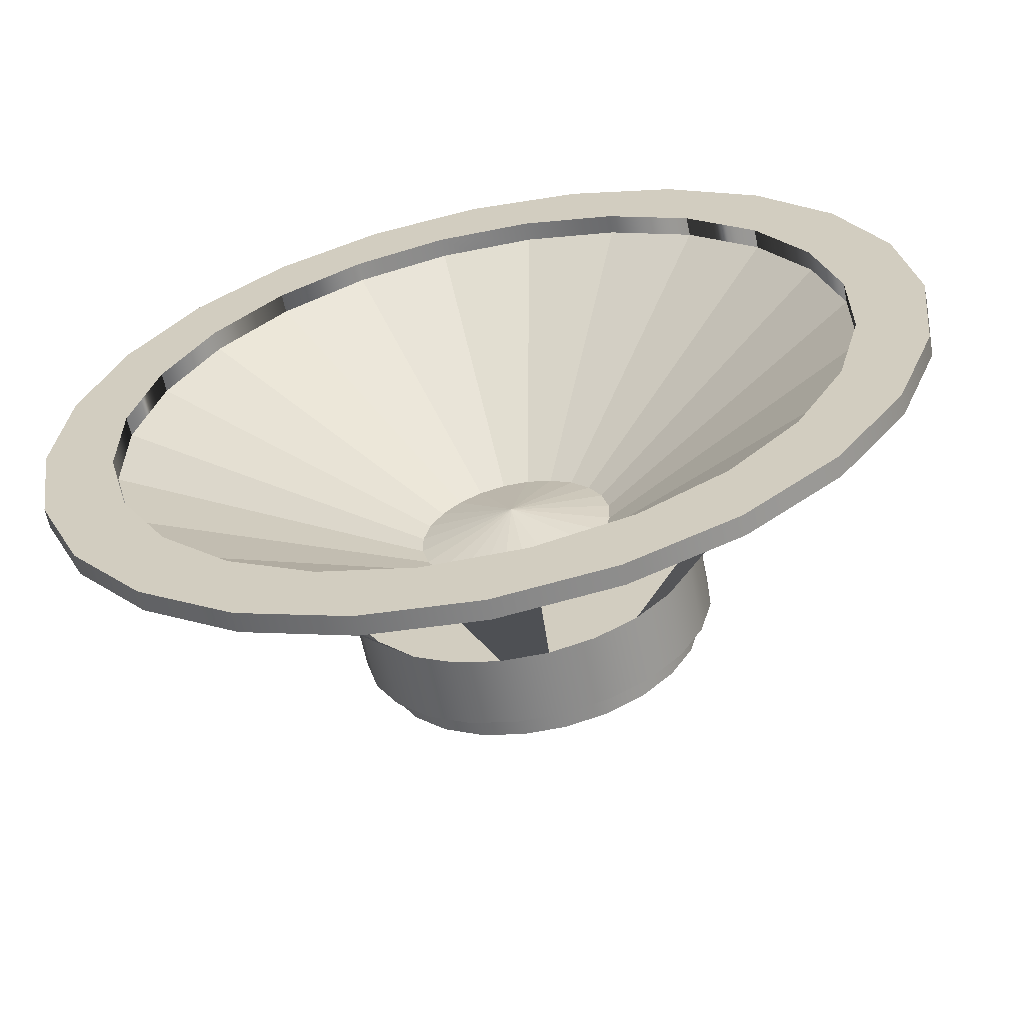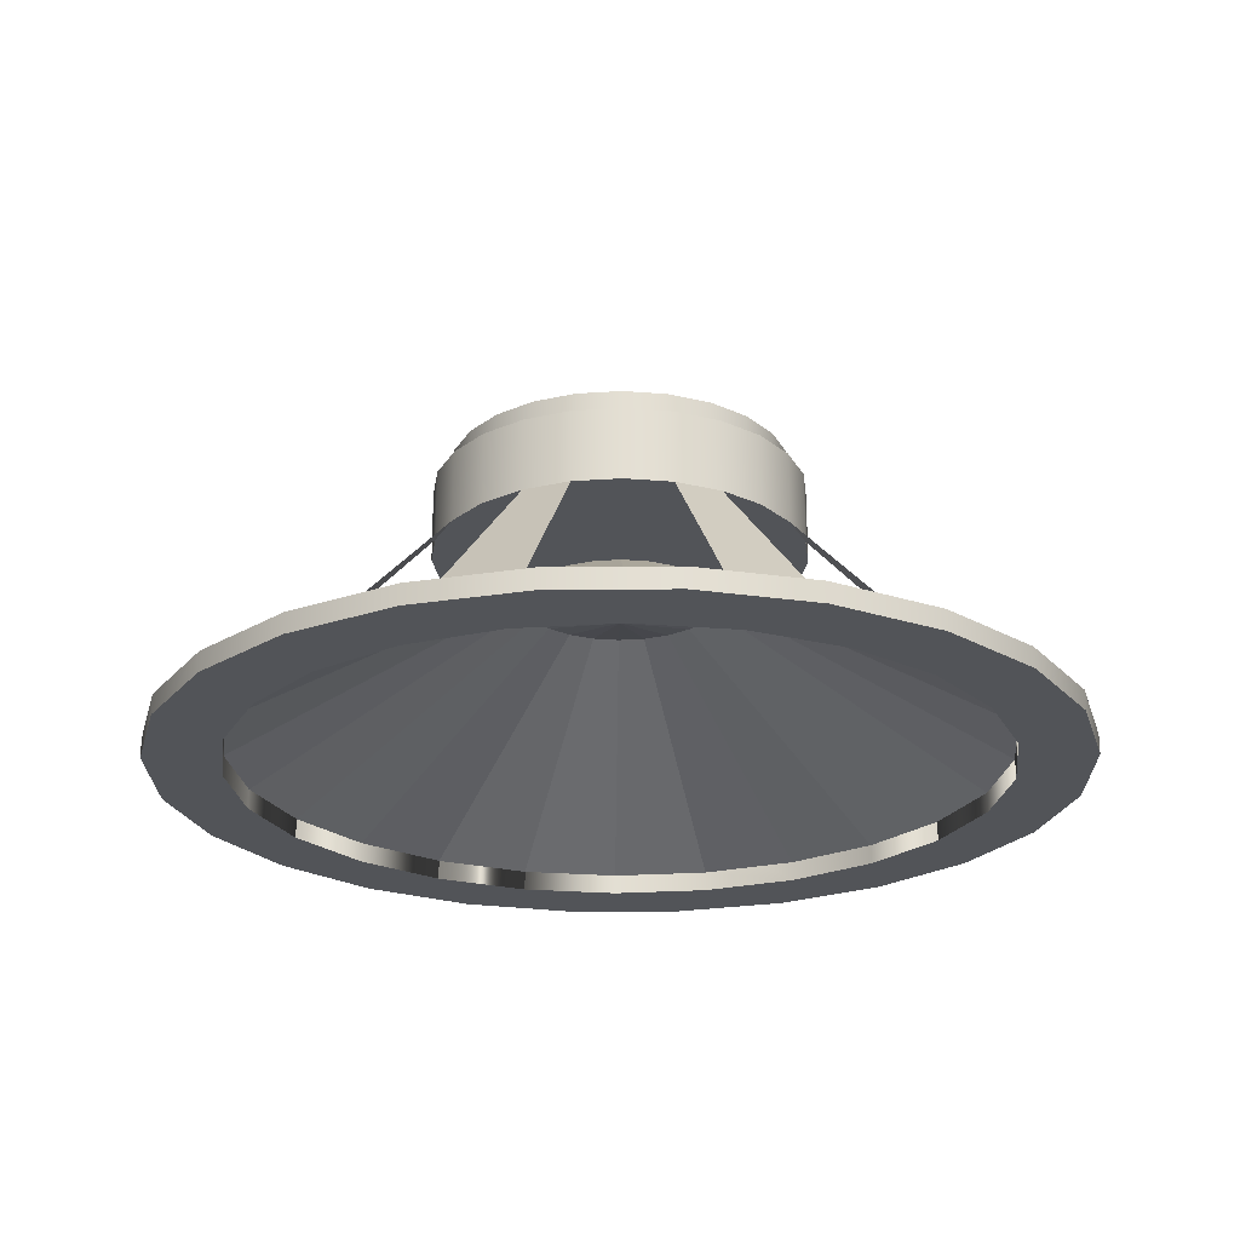
<metadata>
{"format":"obj","ext":"obj","renderer":"f3d","projection":"perspective","resolution":1024,"background":"white","views":[{"elev":-61.4,"azim":-168.4,"up":"+Y"},{"elev":-22.9,"azim":21.7,"up":"+Z"}]}
</metadata>
<code>
v -0.07885 0.1018 0.1323
v -0.01739 0.1273 0.1323
v -0.04979 0.1186 0.1323
v -0.1026 0.07813 0.1323
v -0.04979 0.1186 0.1121
v -0.07885 0.1018 0.1121
v -0.1026 0.07813 0.1121
v 0.01616 0.1273 0.1323
v -0.01739 0.1273 0.1121
v -0.1194 0.04907 0.1121
v -0.1194 0.04907 0.1323
v 0.04857 0.1186 0.1323
v 0.01616 0.1273 0.1121
v -0.128 0.01667 0.1323
v -0.128 0.01667 0.1121
v 0.07762 0.1018 0.1323
v 0.04857 0.1186 0.1121
v -0.128 -0.01688 0.1323
v 0.07762 0.1018 0.1121
v -0.128 -0.01688 0.1121
v 0.1013 0.0781 0.1323
v 0.1013 0.0781 0.1121
v -0.1194 -0.04929 0.1323
v -0.1194 -0.04929 0.1121
v 0.1181 0.04905 0.1323
v 0.1181 0.04905 0.1121
v -0.1026 -0.07835 0.1323
v -0.1026 -0.07835 0.1121
v 0.1268 0.01664 0.1323
v 0.1268 0.01664 0.1121
v -0.07887 -0.1021 0.1323
v -0.07887 -0.1021 0.1121
v 0.1268 -0.01691 0.1323
v 0.1268 -0.01691 0.1121
v -0.04982 -0.1189 0.1323
v -0.04982 -0.1189 0.1121
v 0.1181 -0.04932 0.1323
v 0.1181 -0.04932 0.1121
v -0.01741 -0.1275 0.1121
v -0.01741 -0.1275 0.1323
v 0.1013 -0.07837 0.1323
v 0.01614 -0.1275 0.1121
v 0.01614 -0.1275 0.1323
v 0.1013 -0.07837 0.1121
v 0.0776 -0.1021 0.1323
v 0.04854 -0.1189 0.1121
v 0.04854 -0.1189 0.1323
v 0.0776 -0.1021 0.1121
v 0.01781 0.1398 0.1121
v -0.1126 0.0858 0.1121
v -0.131 0.0539 0.1121
v -0.08652 0.1118 0.1121
v -0.1405 0.01831 0.1121
v -0.01903 0.1398 0.1121
v 0.05339 0.1303 0.1121
v -0.1126 0.0858 0.05668
v -0.131 0.0539 0.05668
v -0.05461 0.1303 0.1121
v -0.01903 0.1398 0.05668
v 0.01781 0.1398 0.05668
v -0.08652 0.1118 0.05668
v -0.1405 0.01831 0.05668
v -0.1405 -0.01853 0.1121
v -0.05461 0.1303 0.05668
v 0.0853 0.1118 0.1121
v 0.05339 0.1303 0.05668
v 0.0853 0.1118 0.05668
v 0.1113 0.08578 0.05668
v -0.1405 -0.01853 0.05668
v -0.131 -0.05411 0.1121
v 0.1113 0.08578 0.1121
v -0.2285 0.1748 -0.09956
v -0.2929 0.1789 -0.09956
v -0.1755 0.2278 -0.09956
v -0.2285 0.1748 -0.1147
v 0.1298 0.05387 0.1121
v 0.0369 0.2847 -0.09956
v 0.01371 0.2847 -0.09956
v 0.1784 0.2921 -0.09956
v 0.0369 0.2847 -0.1147
v -0.1105 0.2653 -0.09956
v -0.3292 0.09717 -0.09956
v -0.1755 0.2278 -0.1147
v -0.266 0.1098 -0.09956
v 0.1298 0.05387 0.05668
v -0.131 -0.05411 0.05668
v -0.03809 0.2847 -0.09956
v 0.09666 0.3285 -0.09956
v 0.1093 0.2653 -0.09956
v 0.1093 0.2653 -0.1147
v 0.008296 0.3425 -0.09956
v -0.1105 0.2653 -0.1147
v -0.3292 0.09717 -0.1147
v -0.2929 0.1789 -0.1147
v -0.266 0.1098 -0.1147
v -0.0606 0.04591 0.02392
v -0.04664 0.05986 0.02392
v 0.009251 0.07483 0.02392
v -0.000624 -0.000121 0.006283
v -0.02955 0.06973 0.02392
v -0.01048 0.07483 0.02392
v 0.2273 0.1747 -0.09956
v 0.1743 0.2278 -0.09956
v 0.2479 0.2358 -0.09956
v 0.2273 0.1747 -0.1147
v -0.2854 -0.03759 -0.09956
v -0.3432 0.008799 -0.09956
v -0.2854 0.03741 -0.09956
v -0.2854 0.03741 -0.1147
v -0.1126 -0.08602 0.1121
v 0.1393 0.01828 0.1121
v 0.1393 0.01828 0.05668
v -0.03809 0.2847 -0.1147
v 0.1784 0.2921 -0.1147
v -0.2366 0.2484 -0.09956
v 0.02831 0.06972 0.02392
v -0.07047 0.02882 0.02392
v 0.3005 0.1635 -0.09956
v 0.1743 0.2278 -0.1147
v 0.2648 0.1098 -0.1147
v -0.3339 -0.08018 -0.09956
v -0.2854 -0.03759 -0.1147
v -0.1126 -0.08602 0.05668
v 0.09666 0.3285 -0.1147
v 0.2479 0.2358 -0.1147
v -0.08068 0.3331 -0.09956
v 0.008296 0.3425 -0.1147
v -0.3432 0.008799 -0.1147
v -0.07558 0.009754 0.02392
v 0.2648 0.1098 -0.09956
v 0.3005 0.1635 -0.1147
v 0.05936 0.04589 0.02392
v 0.0454 0.05985 0.02392
v -0.266 -0.11 -0.09956
v -0.07558 -0.009981 0.02392
v -0.08654 -0.1121 0.1121
v 0.1393 -0.01856 0.05668
v -0.1642 0.301 -0.09956
v -0.08068 0.3331 -0.1147
v -0.2366 0.2484 -0.1147
v 0.3326 0.07994 -0.09956
v 0.3326 0.07994 -0.1147
v 0.2842 0.03735 -0.09956
v 0.06922 0.0288 0.02392
v -0.3339 -0.08018 -0.1147
v -0.3018 -0.1637 -0.09956
v -0.266 -0.11 -0.1147
v -0.07047 -0.02905 0.02392
v -0.08654 -0.1121 0.05668
v 0.1393 -0.01856 0.1121
v -0.1642 0.301 -0.1147
v 0.2842 0.03735 -0.1147
v 0.07433 0.009738 0.02392
v -0.2286 -0.175 -0.09956
v -0.06061 -0.04614 0.02392
v -0.05464 -0.1305 0.1121
v 0.1297 -0.05414 0.05668
v 0.342 -0.009041 -0.09956
v 0.342 -0.009041 -0.1147
v 0.2842 -0.03765 -0.1147
v 0.07433 -0.009997 0.02392
v -0.3018 -0.1637 -0.1147
v -0.2492 -0.2361 -0.09956
v -0.2286 -0.175 -0.1147
v -0.04665 -0.06009 0.02392
v -0.05464 -0.1305 0.05668
v 0.1297 -0.05414 0.1121
v 0.2842 -0.03765 -0.09956
v 0.06922 -0.02906 0.02392
v -0.1755 -0.228 -0.09956
v -0.02956 -0.06996 0.02392
v -0.01906 -0.14 0.05668
v -0.01906 -0.14 0.1121
v 0.1113 -0.08604 0.1121
v 0.328 -0.09741 -0.09956
v 0.2648 -0.1101 -0.1147
v 0.328 -0.09741 -0.1147
v 0.05935 -0.04615 0.02392
v 0.1113 -0.08604 0.05668
v -0.2492 -0.2361 -0.1147
v -0.1797 -0.2924 -0.09956
v -0.1755 -0.228 -0.1147
v -0.0105 -0.07507 0.02392
v 0.2648 -0.1101 -0.09956
v 0.04539 -0.0601 0.02392
v -0.1106 -0.2655 -0.09956
v 0.009236 -0.07508 0.02392
v 0.01778 -0.14 0.05668
v 0.08527 -0.1121 0.05668
v 0.01778 -0.14 0.1121
v 0.08527 -0.1121 0.1121
v 0.2273 -0.175 -0.09956
v 0.2916 -0.1791 -0.09956
v 0.2273 -0.175 -0.1147
v 0.0283 -0.06997 0.02392
v -0.1797 -0.2924 -0.1147
v -0.09791 -0.3287 -0.09956
v -0.1106 -0.2655 -0.1147
v 0.2916 -0.1791 -0.1147
v -0.03815 -0.2849 -0.09956
v 0.05337 -0.1305 0.05668
v 0.05337 -0.1305 0.1121
v 0.1742 -0.2281 -0.09956
v 0.2353 -0.2487 -0.09956
v 0.1742 -0.2281 -0.1147
v -0.09791 -0.3287 -0.1147
v 0.03684 -0.2849 -0.09956
v -0.03815 -0.2849 -0.1147
v 0.2353 -0.2487 -0.1147
v 0.1093 -0.2655 -0.09956
v 0.1218 -0.2583 -0.1147
v -0.009544 -0.3427 -0.1147
v -0.009544 -0.3427 -0.09956
v 0.03684 -0.2849 -0.1147
v 0.1093 -0.2655 -0.1147
v 0.163 -0.3013 -0.09956
v 0.163 -0.3013 -0.1147
v 0.07943 -0.3334 -0.09956
v 0.07943 -0.3334 -0.1147
g mesh1_mesh1-geometry
f 1 2 3
f 2 1 4
f 2 5 3
f 3 6 1
f 1 7 4
f 2 4 8
f 5 2 9
f 6 3 5
f 7 1 6
f 10 4 7
f 8 4 11
f 8 9 2
f 4 10 11
f 8 11 12
f 9 8 13
f 10 14 11
f 12 11 14
f 12 13 8
f 14 10 15
f 12 14 16
f 13 12 17
f 15 18 14
f 16 14 18
f 19 12 16
f 12 19 17
f 18 15 20
f 16 18 21
f 16 22 19
f 20 23 18
f 21 18 23
f 22 16 21
f 23 20 24
f 21 23 25
f 21 26 22
f 24 27 23
f 25 23 27
f 26 21 25
f 27 24 28
f 25 27 29
f 25 30 26
f 28 31 27
f 29 27 31
f 30 25 29
f 31 28 32
f 29 31 33
f 29 34 30
f 32 35 31
f 33 31 35
f 34 29 33
f 35 32 36
f 33 35 37
f 33 38 34
f 39 35 36
f 37 35 40
f 38 33 37
f 35 39 40
f 37 40 41
f 41 38 37
f 42 40 39
f 41 40 43
f 38 41 44
f 40 42 43
f 41 43 45
f 45 44 41
f 46 43 42
f 45 43 47
f 44 45 48
f 43 46 47
f 47 48 45
f 48 47 46
g mesh1_mesh1-geometry
f 3 2 1
f 4 1 2
f 3 5 2
f 1 6 3
f 4 7 1
f 8 4 2
f 9 2 5
f 5 3 6
f 6 1 7
f 7 4 10
f 11 4 8
f 2 9 8
f 9 5 49
f 6 50 5
f 7 50 6
f 11 10 4
f 10 51 7
f 12 11 8
f 13 8 9
f 5 52 49
f 13 9 49
f 52 5 50
f 51 50 7
f 11 14 10
f 53 51 10
f 14 11 12
f 8 13 12
f 49 52 54
f 55 13 49
f 50 56 52
f 51 57 50
f 15 10 14
f 51 53 57
f 15 53 10
f 16 14 12
f 17 12 13
f 58 54 52
f 54 59 49
f 17 13 55
f 49 60 55
f 61 52 56
f 56 50 57
f 14 18 15
f 62 57 53
f 63 53 15
f 18 14 16
f 16 12 19
f 17 19 12
f 58 64 54
f 52 61 58
f 60 49 59
f 59 54 64
f 65 17 55
f 66 55 60
f 56 60 61
f 57 66 56
f 20 15 18
f 62 67 57
f 53 63 62
f 20 63 15
f 21 18 16
f 19 22 16
f 19 17 65
f 64 58 61
f 60 59 61
f 64 61 59
f 65 55 67
f 66 67 55
f 66 60 56
f 67 66 57
f 18 23 20
f 68 67 62
f 69 62 63
f 70 63 20
f 23 18 21
f 21 16 22
f 22 19 71
f 71 19 65
f 67 68 65
f 72 73 74
f 74 75 72
f 24 20 23
f 69 68 62
f 63 70 69
f 24 70 20
f 25 23 21
f 22 26 21
f 76 22 71
f 71 65 68
f 77 78 79
f 78 80 77
f 74 73 81
f 82 73 72
f 75 74 83
f 84 75 72
f 23 27 24
f 85 68 69
f 86 69 70
f 28 70 24
f 27 23 25
f 25 21 26
f 26 22 76
f 76 71 85
f 68 85 71
f 78 87 88
f 87 80 78
f 79 78 88
f 89 77 79
f 90 77 80
f 81 73 91
f 74 92 81
f 82 93 73
f 84 82 72
f 92 74 83
f 75 83 94
f 75 84 95
f 96 97 98
f 97 96 99
f 100 101 97
f 100 97 99
f 28 24 27
f 102 103 104
f 105 103 102
f 86 85 69
f 106 107 108
f 109 106 108
f 70 110 86
f 110 70 28
f 29 27 25
f 26 30 25
f 111 26 76
f 85 112 76
f 87 81 88
f 80 87 113
f 79 88 114
f 77 90 89
f 103 89 79
f 90 114 80
f 98 97 101
f 98 101 99
f 73 115 91
f 91 88 81
f 113 81 92
f 94 73 93
f 82 107 93
f 107 82 84
f 83 92 94
f 93 75 94
f 84 109 95
f 95 75 93
f 116 96 98
f 96 117 99
f 101 100 99
f 27 31 28
f 104 103 79
f 118 102 104
f 103 105 119
f 102 120 105
f 112 85 86
f 108 107 84
f 121 107 106
f 106 109 122
f 109 84 108
f 123 86 110
f 32 110 28
f 31 27 29
f 29 25 30
f 30 26 111
f 111 76 112
f 81 113 87
f 80 124 113
f 124 114 88
f 114 125 79
f 90 103 89
f 114 124 80
f 119 114 90
f 116 98 99
f 91 115 126
f 73 94 115
f 91 127 88
f 113 124 92
f 128 93 107
f 92 127 94
f 109 95 128
f 128 95 93
f 117 96 116
f 117 129 99
f 32 28 31
f 104 79 125
f 130 102 118
f 118 104 131
f 105 125 119
f 103 90 119
f 120 102 130
f 120 131 105
f 132 129 133
f 132 133 99
f 133 117 116
f 133 116 99
f 123 112 86
f 107 121 128
f 134 121 106
f 122 109 128
f 122 134 106
f 135 129 132
f 129 135 99
f 129 117 133
f 110 136 123
f 136 110 32
f 33 31 29
f 30 34 29
f 34 30 111
f 112 137 111
f 124 88 127
f 125 114 119
f 138 126 115
f 126 139 91
f 140 115 94
f 127 91 139
f 127 92 124
f 94 127 140
f 31 35 32
f 125 131 104
f 141 130 118
f 131 142 118
f 131 125 105
f 120 143 130
f 142 131 120
f 144 132 99
f 137 112 123
f 145 128 121
f 146 121 134
f 145 122 128
f 134 122 147
f 144 135 132
f 99 135 148
f 149 123 136
f 36 136 32
f 35 31 33
f 33 29 34
f 150 34 111
f 150 111 137
f 138 151 126
f 115 140 138
f 139 126 151
f 127 139 140
f 36 32 35
f 143 130 141
f 141 118 142
f 143 120 152
f 152 142 120
f 144 99 153
f 149 137 123
f 121 146 145
f 154 146 134
f 147 122 145
f 147 154 134
f 148 135 144
f 99 148 155
f 136 156 149
f 156 136 36
f 37 35 33
f 34 38 33
f 38 34 150
f 137 157 150
f 151 138 140
f 151 140 139
f 36 35 39
f 158 143 141
f 142 159 141
f 143 160 152
f 159 142 152
f 153 99 161
f 153 148 144
f 157 137 149
f 162 145 146
f 163 146 154
f 162 147 145
f 154 147 164
f 155 148 153
f 99 155 165
f 166 149 156
f 39 156 36
f 40 35 37
f 37 33 38
f 167 38 150
f 167 150 157
f 168 143 158
f 160 143 168
f 40 39 35
f 158 141 159
f 160 159 152
f 161 155 153
f 161 99 169
f 166 157 149
f 146 163 162
f 170 163 154
f 164 147 162
f 164 170 154
f 165 155 161
f 99 165 171
f 166 156 172
f 173 156 39
f 41 40 37
f 37 38 41
f 44 38 167
f 167 157 174
f 175 168 158
f 168 176 160
f 39 40 42
f 159 177 158
f 177 159 160
f 169 99 178
f 169 165 161
f 179 157 166
f 180 162 163
f 181 163 170
f 180 164 162
f 170 164 182
f 171 165 169
f 99 171 183
f 173 172 156
f 172 179 166
f 42 173 39
f 43 40 41
f 44 41 38
f 174 44 167
f 179 174 157
f 184 168 175
f 175 158 177
f 176 168 184
f 176 177 160
f 43 42 40
f 178 99 185
f 178 171 169
f 163 181 180
f 186 181 170
f 182 164 180
f 182 186 170
f 183 171 178
f 99 183 187
f 172 173 188
f 189 179 172
f 190 173 42
f 45 43 41
f 41 44 45
f 48 44 174
f 174 179 191
f 192 184 175
f 175 177 193
f 194 184 176
f 194 177 176
f 42 43 46
f 185 99 195
f 185 183 178
f 196 180 181
f 197 181 186
f 196 182 180
f 186 182 198
f 187 183 185
f 99 187 195
f 190 188 173
f 188 189 172
f 189 191 179
f 46 190 42
f 47 43 45
f 48 45 44
f 191 48 174
f 184 194 192
f 193 192 175
f 199 193 177
f 199 177 194
f 47 46 43
f 195 187 185
f 181 197 196
f 200 197 186
f 198 182 196
f 200 198 186
f 188 190 201
f 201 189 188
f 191 189 202
f 191 190 46
f 45 48 47
f 46 48 191
f 203 194 192
f 203 192 193
f 193 199 204
f 205 199 194
f 46 47 48
f 206 196 197
f 207 197 200
f 206 198 196
f 198 200 208
f 207 208 200
f 202 201 190
f 201 202 189
f 202 190 191
f 194 203 205
f 204 203 193
f 209 204 199
f 209 199 205
f 210 203 204
f 210 211 203
f 206 197 212
f 213 197 207
f 208 198 206
f 208 207 214
f 210 213 207
f 207 215 210
f 203 211 205
f 204 209 216
f 211 209 205
f 213 210 204
f 211 210 215
f 213 212 197
f 212 214 206
f 214 208 206
f 215 207 214
f 217 216 209
f 216 218 204
f 215 209 211
f 218 213 204
f 212 213 219
f 215 214 212
f 216 217 218
f 217 209 219
f 212 209 215
f 218 219 213
f 219 209 212
f 219 218 217
g mesh1_mesh1-geometry
f 49 5 9
f 5 50 6
f 6 50 7
f 7 51 10
f 49 52 5
f 49 9 13
f 50 5 52
f 7 50 51
f 10 51 53
f 54 52 49
f 49 13 55
f 52 56 50
f 50 57 51
f 57 53 51
f 10 53 15
f 52 54 58
f 49 59 54
f 55 13 17
f 55 60 49
f 56 52 61
f 57 50 56
f 53 57 62
f 15 53 63
f 54 64 58
f 58 61 52
f 59 49 60
f 64 54 59
f 55 17 65
f 60 55 66
f 61 60 56
f 56 66 57
f 57 67 62
f 62 63 53
f 15 63 20
f 65 17 19
f 61 58 64
f 61 59 60
f 59 61 64
f 67 55 65
f 55 67 66
f 56 60 66
f 57 66 67
f 62 67 68
f 63 62 69
f 20 63 70
f 71 19 22
f 65 19 71
f 65 68 67
f 62 68 69
f 69 70 63
f 20 70 24
f 71 22 76
f 68 65 71
f 69 68 85
f 70 69 86
f 24 70 28
f 76 22 26
f 85 71 76
f 71 85 68
f 69 85 86
f 86 110 70
f 28 70 110
f 76 26 111
f 76 112 85
f 86 85 112
f 110 86 123
f 28 110 32
f 111 26 30
f 112 76 111
f 86 112 123
f 123 136 110
f 32 110 136
f 111 30 34
f 111 137 112
f 123 112 137
f 136 123 149
f 32 136 36
f 111 34 150
f 137 111 150
f 123 137 149
f 149 156 136
f 36 136 156
f 150 34 38
f 150 157 137
f 149 137 157
f 156 149 166
f 36 156 39
f 150 38 167
f 157 150 167
f 149 157 166
f 172 156 166
f 39 156 173
f 167 38 44
f 174 157 167
f 166 157 179
f 156 172 173
f 166 179 172
f 39 173 42
f 167 44 174
f 157 174 179
f 188 173 172
f 172 179 189
f 42 173 190
f 174 44 48
f 191 179 174
f 173 188 190
f 172 189 188
f 179 191 189
f 42 190 46
f 174 48 191
f 201 190 188
f 188 189 201
f 202 189 191
f 46 190 191
f 191 48 46
f 190 201 202
f 189 202 201
f 191 190 202
g mesh1_mesh1-geometry
f 61 72 56
f 77 59 60
f 72 61 74
f 78 59 77
f 102 67 68
f 62 106 69
f 59 78 87
f 67 102 103
f 106 62 108
f 99 96 97
f 99 97 100
f 99 101 98
f 99 117 96
f 99 100 101
f 99 98 116
f 99 129 117
f 99 133 132
f 99 116 133
f 99 135 129
f 99 132 144
f 148 135 99
f 137 143 112
f 153 99 144
f 155 148 99
f 154 149 123
f 143 137 168
f 161 99 153
f 165 155 99
f 149 154 170
f 169 99 161
f 171 165 99
f 178 99 169
f 183 171 99
f 185 99 178
f 187 183 99
f 195 99 185
f 195 187 99
f 200 188 172
f 189 192 179
f 188 200 207
f 192 189 203
g mesh1_mesh1-geometry
f 56 72 61
f 60 59 77
f 74 61 72
f 77 59 78
f 74 97 72
f 68 67 102
f 69 106 62
f 87 78 59
f 77 101 78
f 96 72 97
f 97 74 100
f 103 102 67
f 108 62 106
f 87 78 101
f 98 101 77
f 81 100 74
f 72 96 84
f 98 97 96
f 97 101 100
f 103 102 133
f 108 129 106
f 101 100 87
f 77 89 98
f 101 97 98
f 81 87 100
f 117 84 96
f 98 96 116
f 132 133 102
f 133 116 103
f 135 106 129
f 129 108 117
f 116 98 89
f 89 103 116
f 84 117 108
f 116 96 117
f 133 129 132
f 102 130 132
f 116 117 133
f 106 135 134
f 132 129 135
f 133 117 129
f 144 132 130
f 148 134 135
f 132 135 144
f 112 143 137
f 143 153 130
f 144 130 153
f 134 148 154
f 144 135 148
f 123 149 154
f 168 137 143
f 153 143 161
f 144 148 153
f 155 154 148
f 153 148 155
f 170 154 149
f 168 161 143
f 153 155 161
f 155 165 154
f 161 155 165
f 170 154 165
f 161 168 169
f 161 165 169
f 169 165 171
f 165 171 170
f 184 169 168
f 169 171 178
f 169 184 178
f 186 170 171
f 178 171 183
f 171 183 186
f 178 183 185
f 178 192 185
f 192 178 184
f 200 186 183
f 185 183 187
f 183 187 200
f 172 188 200
f 179 192 189
f 185 187 195
f 185 203 195
f 203 185 192
f 207 200 187
f 187 195 207
f 207 200 188
f 203 189 192
f 210 195 203
f 210 207 195
g mesh1_mesh1-geometry
f 74 73 72
f 72 75 74
f 79 78 77
f 77 80 78
f 78 101 77
f 81 73 74
f 72 73 82
f 83 74 75
f 72 75 84
f 100 74 97
f 88 87 78
f 78 80 87
f 101 78 87
f 88 78 79
f 79 77 89
f 80 77 90
f 77 101 98
f 91 73 81
f 81 92 74
f 74 100 81
f 73 93 82
f 72 82 84
f 83 74 92
f 94 83 75
f 95 84 75
f 84 96 72
f 104 103 102
f 102 103 105
f 133 102 103
f 108 107 106
f 108 106 109
f 106 129 108
f 88 81 87
f 113 87 80
f 87 100 101
f 114 88 79
f 89 90 77
f 98 89 77
f 79 89 103
f 80 114 90
f 91 115 73
f 81 88 91
f 92 81 113
f 100 87 81
f 93 73 94
f 93 107 82
f 84 82 107
f 94 92 83
f 94 75 93
f 95 109 84
f 93 75 95
f 96 84 117
f 79 103 104
f 104 102 118
f 119 105 103
f 105 120 102
f 102 133 132
f 103 116 133
f 84 107 108
f 106 107 121
f 122 109 106
f 108 84 109
f 129 106 135
f 117 108 129
f 87 113 81
f 113 124 80
f 88 114 124
f 79 125 114
f 89 103 90
f 89 98 116
f 116 103 89
f 80 124 114
f 90 114 119
f 126 115 91
f 115 94 73
f 88 127 91
f 92 124 113
f 107 93 128
f 94 127 92
f 128 95 109
f 93 95 128
f 108 117 84
f 125 79 104
f 118 102 130
f 131 104 118
f 119 125 105
f 119 90 103
f 130 102 120
f 105 131 120
f 132 130 102
f 128 121 107
f 106 121 134
f 128 109 122
f 106 134 122
f 134 135 106
f 127 88 124
f 119 114 125
f 115 126 138
f 91 139 126
f 94 115 140
f 139 91 127
f 124 92 127
f 140 127 94
f 104 131 125
f 118 130 141
f 118 142 131
f 105 125 131
f 130 143 120
f 120 131 142
f 130 132 144
f 121 128 145
f 134 121 146
f 128 122 145
f 147 122 134
f 135 134 148
f 126 151 138
f 138 140 115
f 151 126 139
f 140 139 127
f 141 130 143
f 142 118 141
f 152 120 143
f 130 153 143
f 120 142 152
f 153 130 144
f 145 146 121
f 134 146 154
f 145 122 147
f 134 154 147
f 154 148 134
f 140 138 151
f 139 140 151
f 141 143 158
f 141 159 142
f 152 160 143
f 161 143 153
f 152 142 159
f 146 145 162
f 154 146 163
f 145 147 162
f 164 147 154
f 148 154 155
f 158 143 168
f 168 143 160
f 143 161 168
f 159 141 158
f 152 159 160
f 162 163 146
f 154 163 170
f 162 147 164
f 154 170 164
f 154 165 155
f 165 154 170
f 158 168 175
f 160 176 168
f 169 168 161
f 158 177 159
f 160 159 177
f 163 162 180
f 170 163 181
f 162 164 180
f 182 164 170
f 175 168 184
f 177 158 175
f 184 168 176
f 160 177 176
f 168 169 184
f 178 184 169
f 180 181 163
f 170 181 186
f 180 164 182
f 170 186 182
f 175 184 192
f 193 177 175
f 176 184 194
f 176 177 194
f 185 192 178
f 184 178 192
f 181 180 196
f 186 181 197
f 180 182 196
f 198 182 186
f 192 194 184
f 175 192 193
f 177 193 199
f 194 177 199
f 195 203 185
f 192 185 203
f 196 197 181
f 186 197 200
f 196 182 198
f 186 198 200
f 207 195 187
f 192 194 203
f 193 192 203
f 204 199 193
f 194 199 205
f 203 195 210
f 197 196 206
f 200 197 207
f 196 198 206
f 208 200 198
f 200 208 207
f 195 207 210
f 205 203 194
f 193 203 204
f 199 204 209
f 205 199 209
f 204 203 210
f 203 211 210
f 212 197 206
f 207 197 213
f 206 198 208
f 214 207 208
f 207 213 210
f 210 215 207
f 205 211 203
f 216 209 204
f 205 209 211
f 204 210 213
f 215 210 211
f 197 212 213
f 206 214 212
f 206 208 214
f 214 207 215
f 209 216 217
f 204 218 216
f 211 209 215
f 204 213 218
f 219 213 212
f 212 214 215
f 218 217 216
f 219 209 217
f 215 209 212
f 213 219 218
f 212 209 219
f 217 218 219
g mesh1_mesh1-geometry
f 72 97 74
f 97 72 96
f 170 171 165
f 171 170 186
f 186 183 171
f 183 186 200
f 200 187 183
f 187 200 207

</code>
